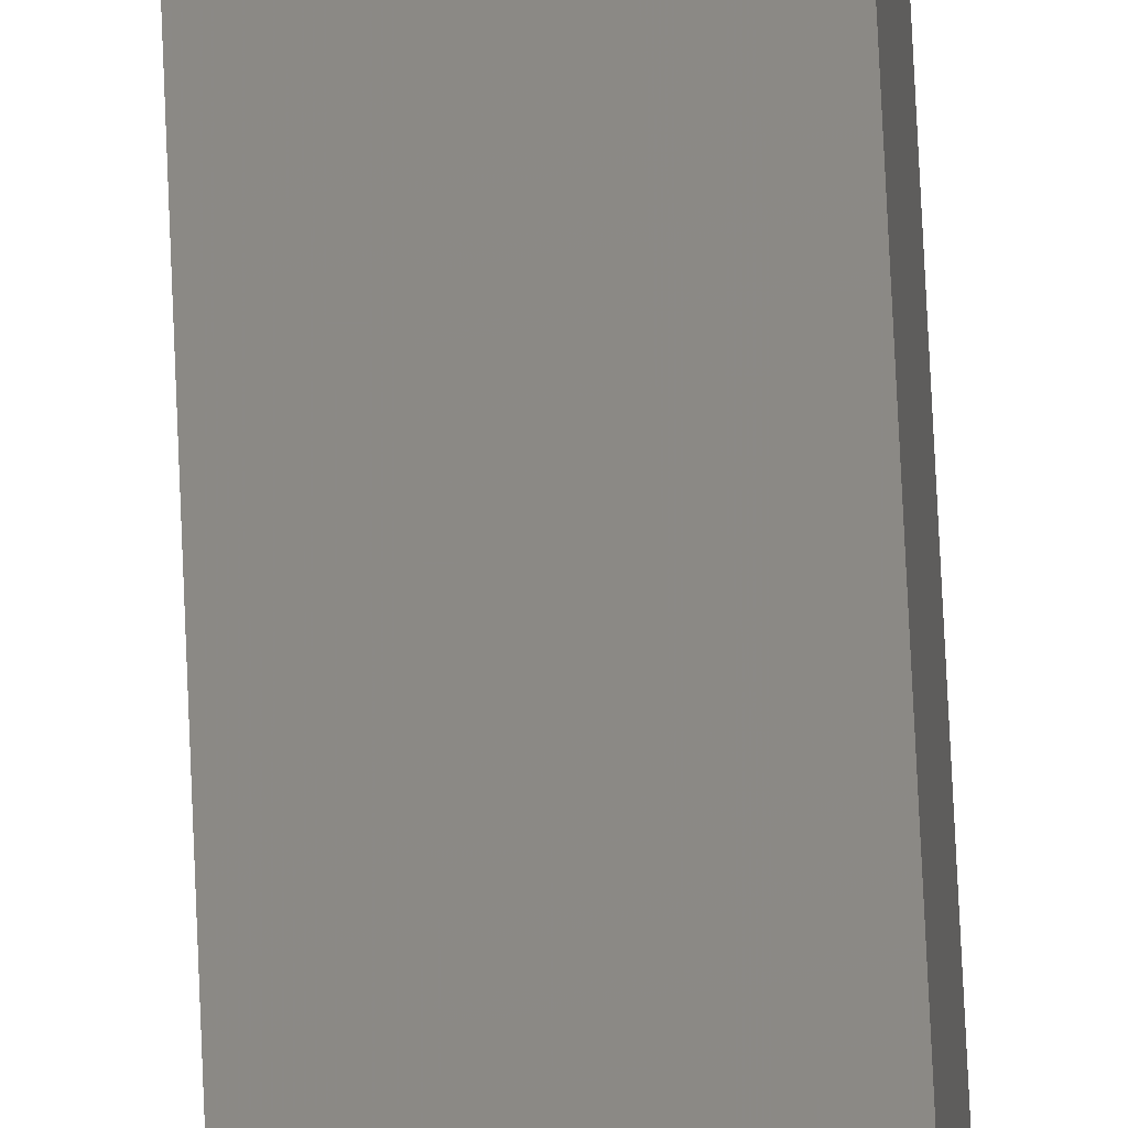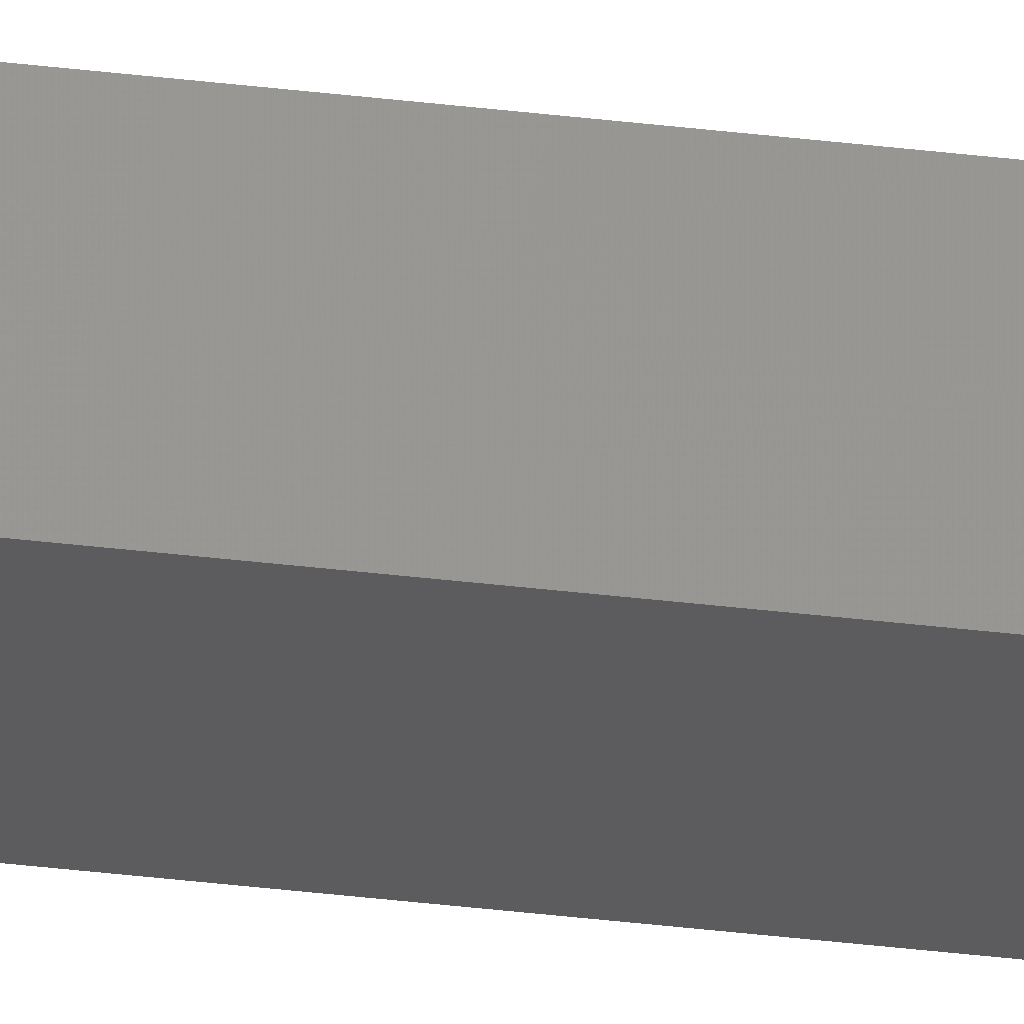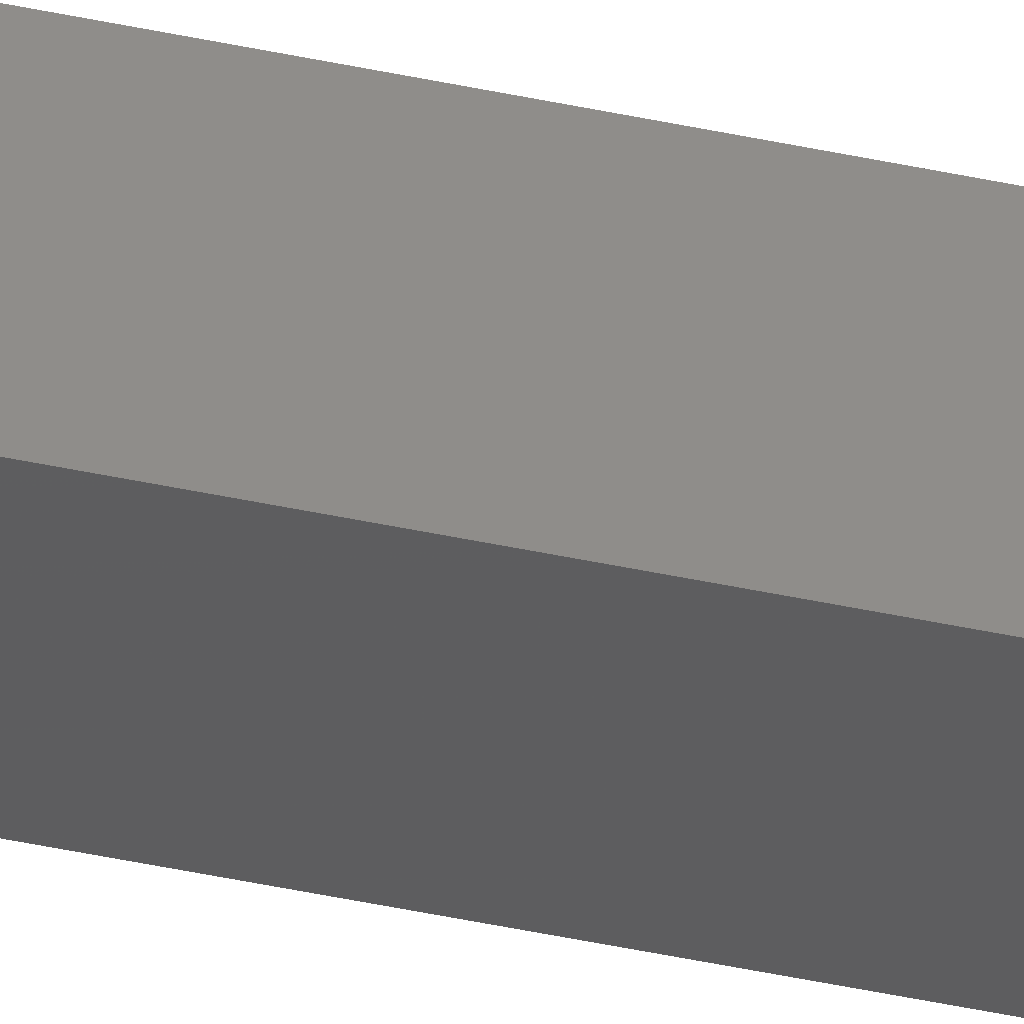
<metadata>
{"format":"stl","ext":"stl","renderer":"f3d","projection":"perspective","resolution":1024,"background":"white","views":[{"elev":31.8,"azim":178.6,"up":"+Y"},{"elev":-35.5,"azim":80.7,"up":"+Y"},{"elev":-27.5,"azim":-111.0,"up":"+Y"}]}
</metadata>
<code>
# stl→obj: 16 verts, 28 faces
v -9.838 -3.855 374.6
v -9.818 -3.857 374.6
v -9.818 -3.857 378.1
v -9.838 -3.855 378.1
v -9.857 -3.853 374.6
v -9.857 -3.853 378.1
v -9.877 -3.851 374.6
v -9.877 -3.851 378.1
v -9.872 -3.801 378.1
v -9.872 -3.801 374.6
v -9.812 -3.807 378.1
v -9.832 -3.805 374.6
v -9.832 -3.805 378.1
v -9.852 -3.803 378.1
v -9.812 -3.807 374.6
v -9.852 -3.803 374.6
f 1 2 3
f 1 3 4
f 5 4 6
f 5 1 4
f 7 6 8
f 7 5 6
f 7 8 9
f 10 7 9
f 11 12 13
f 13 12 14
f 15 12 11
f 12 16 14
f 14 10 9
f 16 10 14
f 15 11 3
f 2 15 3
f 16 7 10
f 12 5 16
f 16 5 7
f 15 1 12
f 12 1 5
f 15 2 1
f 8 14 9
f 6 13 14
f 6 14 8
f 4 13 6
f 3 11 13
f 3 13 4

</code>
